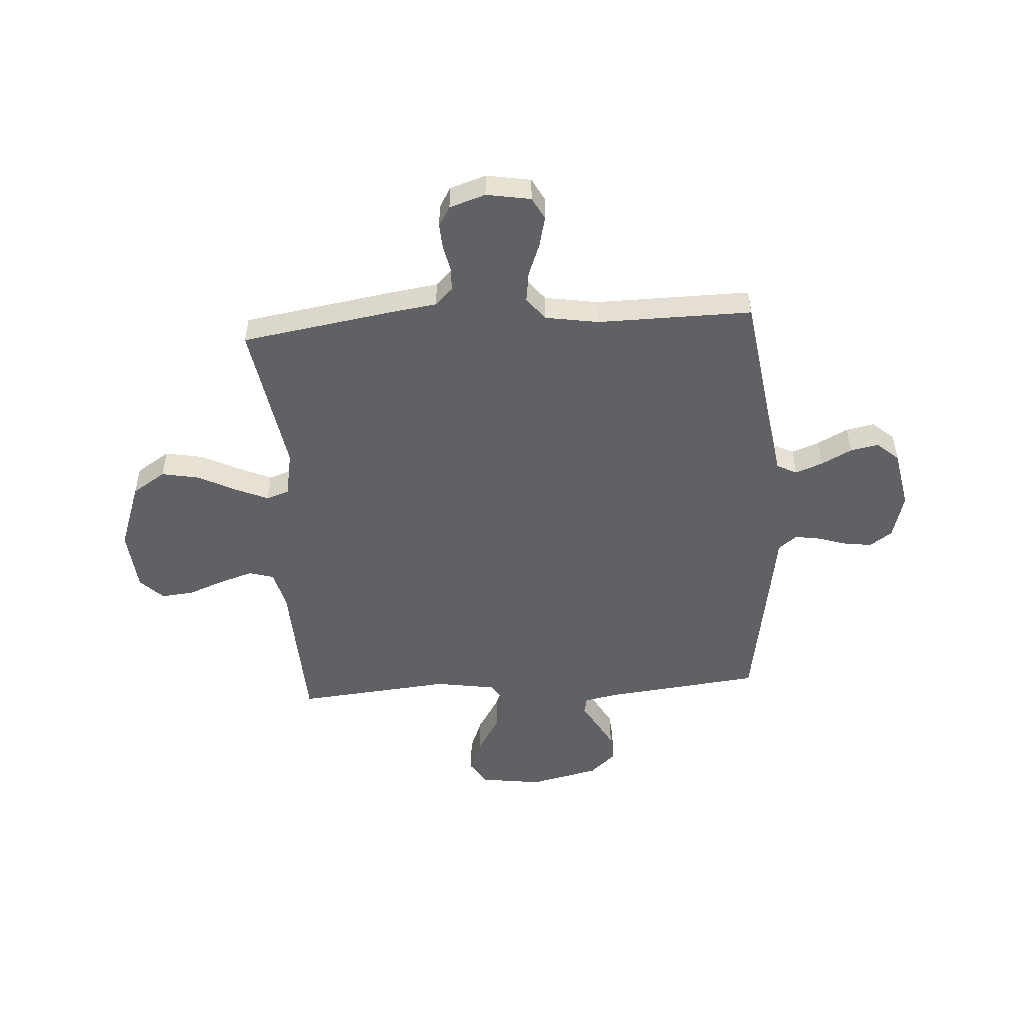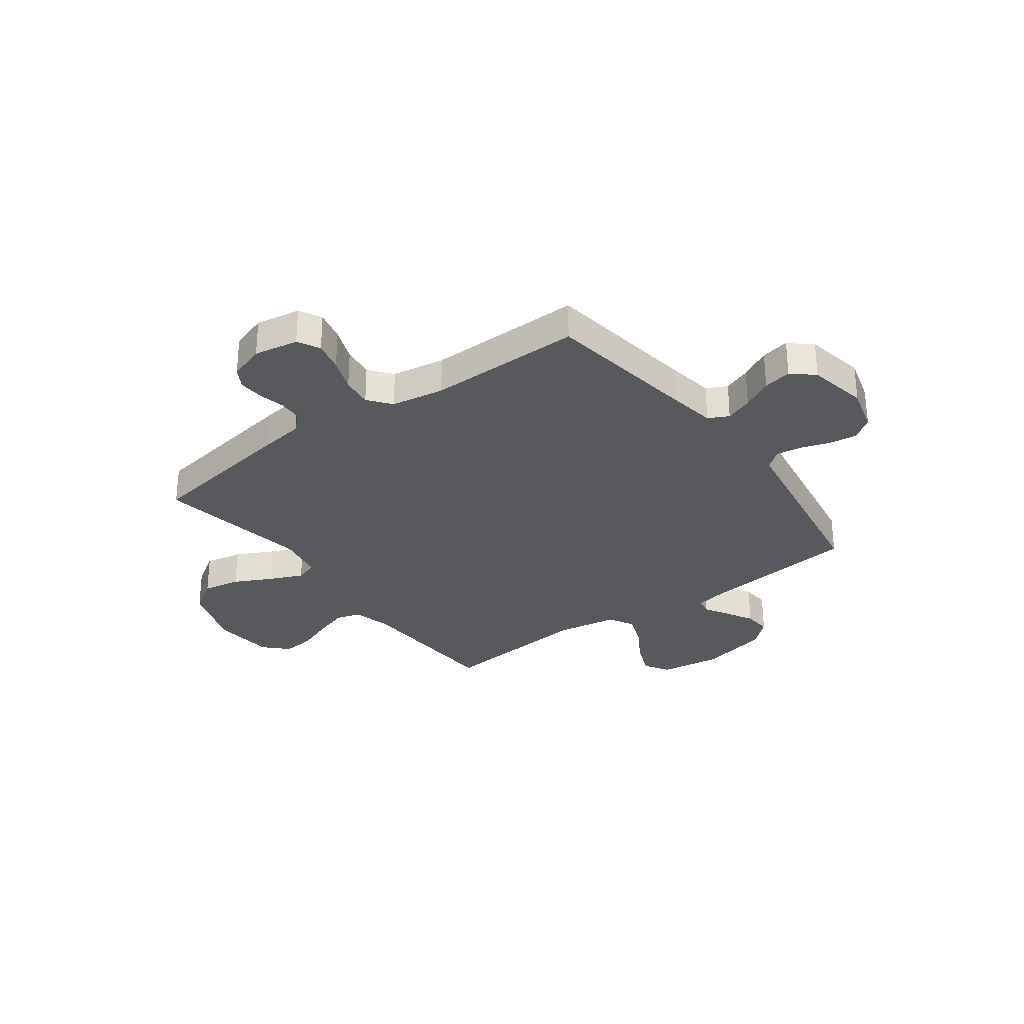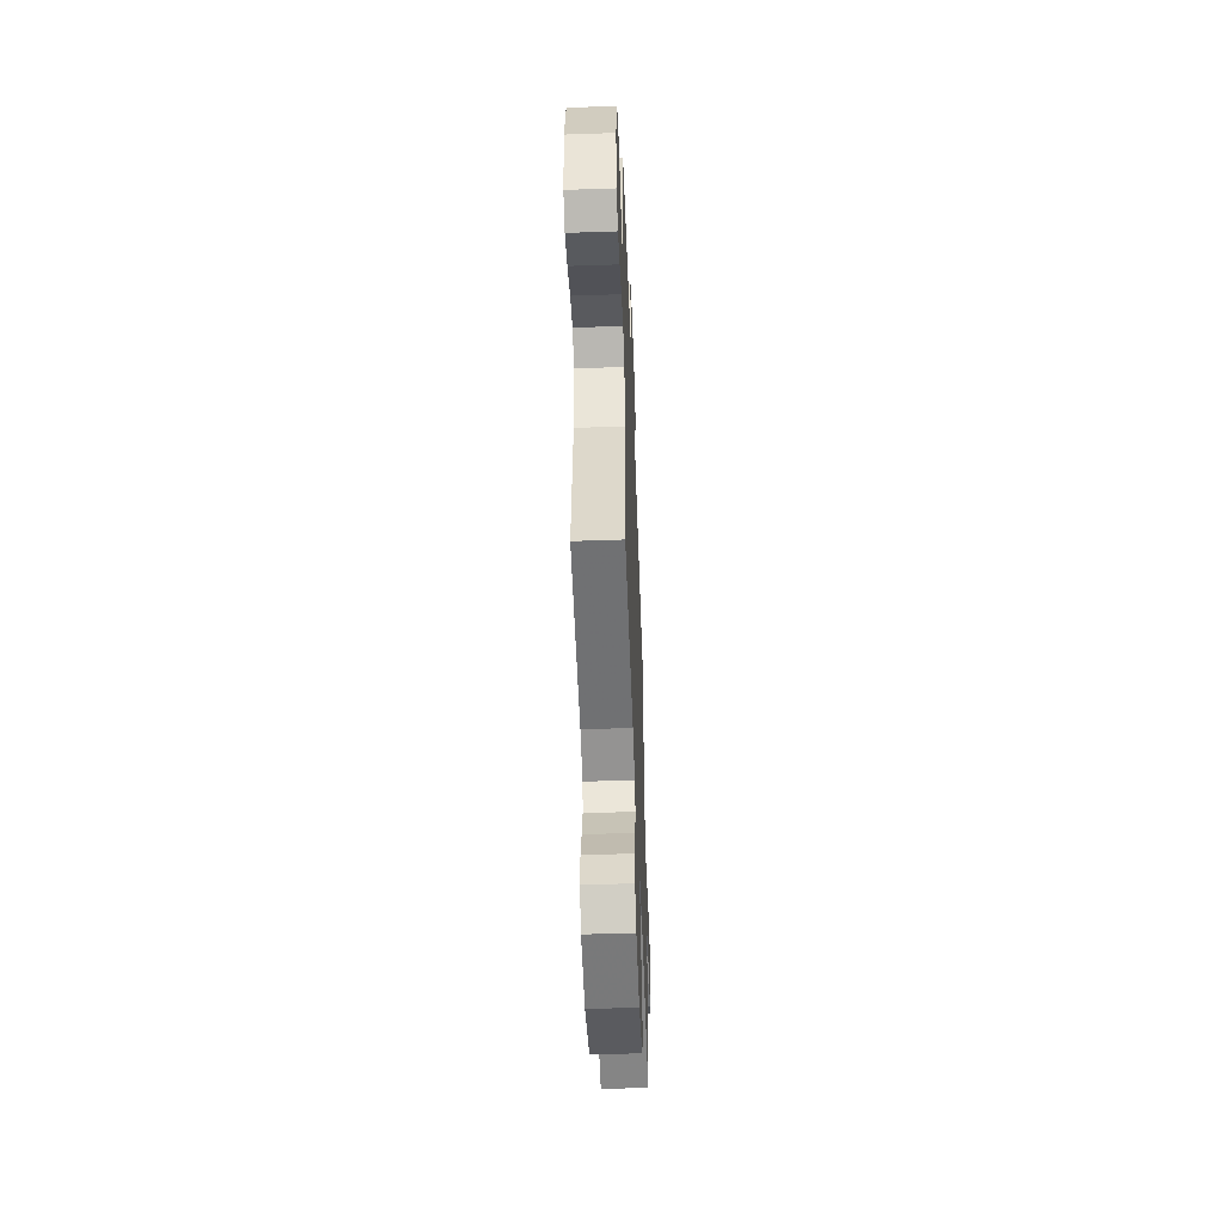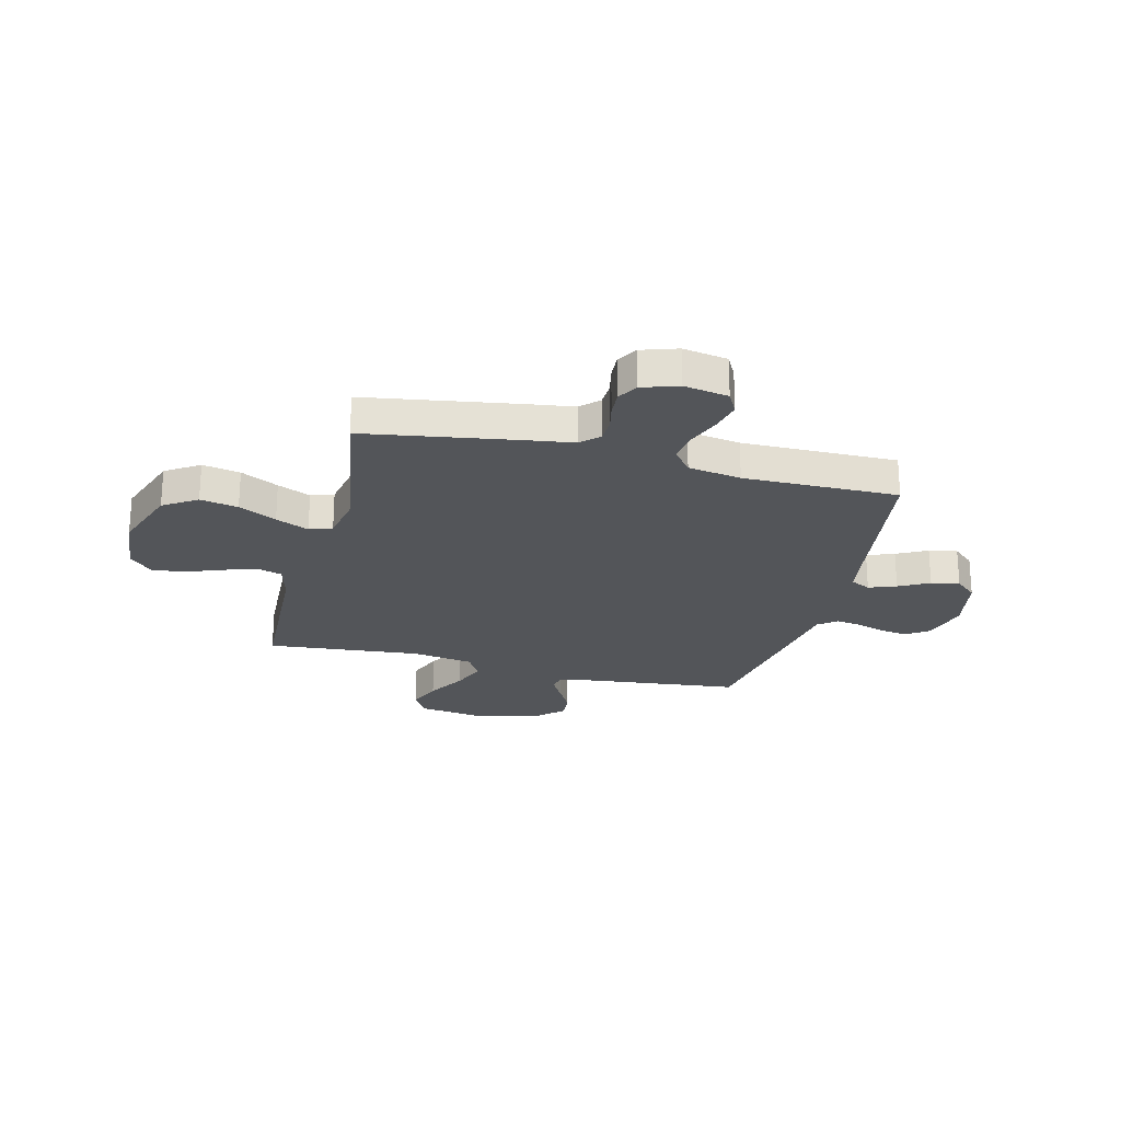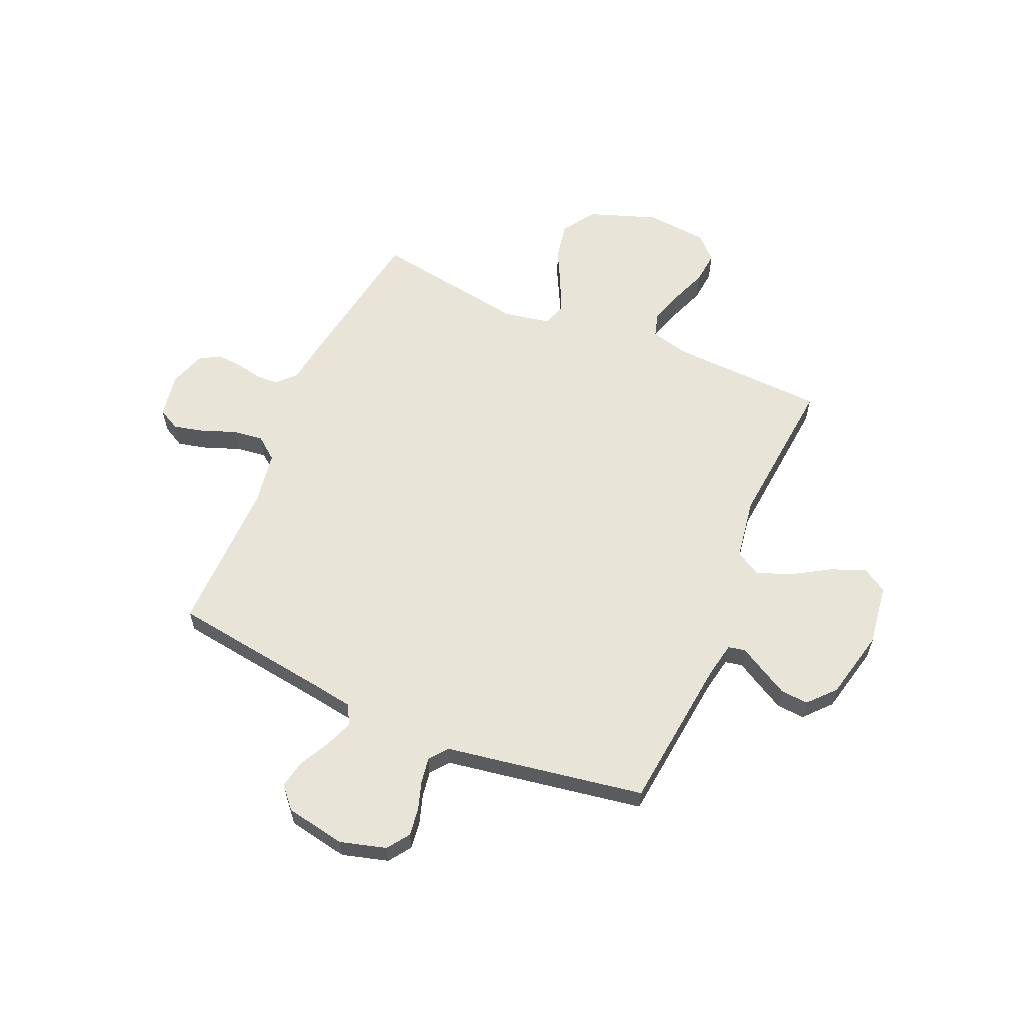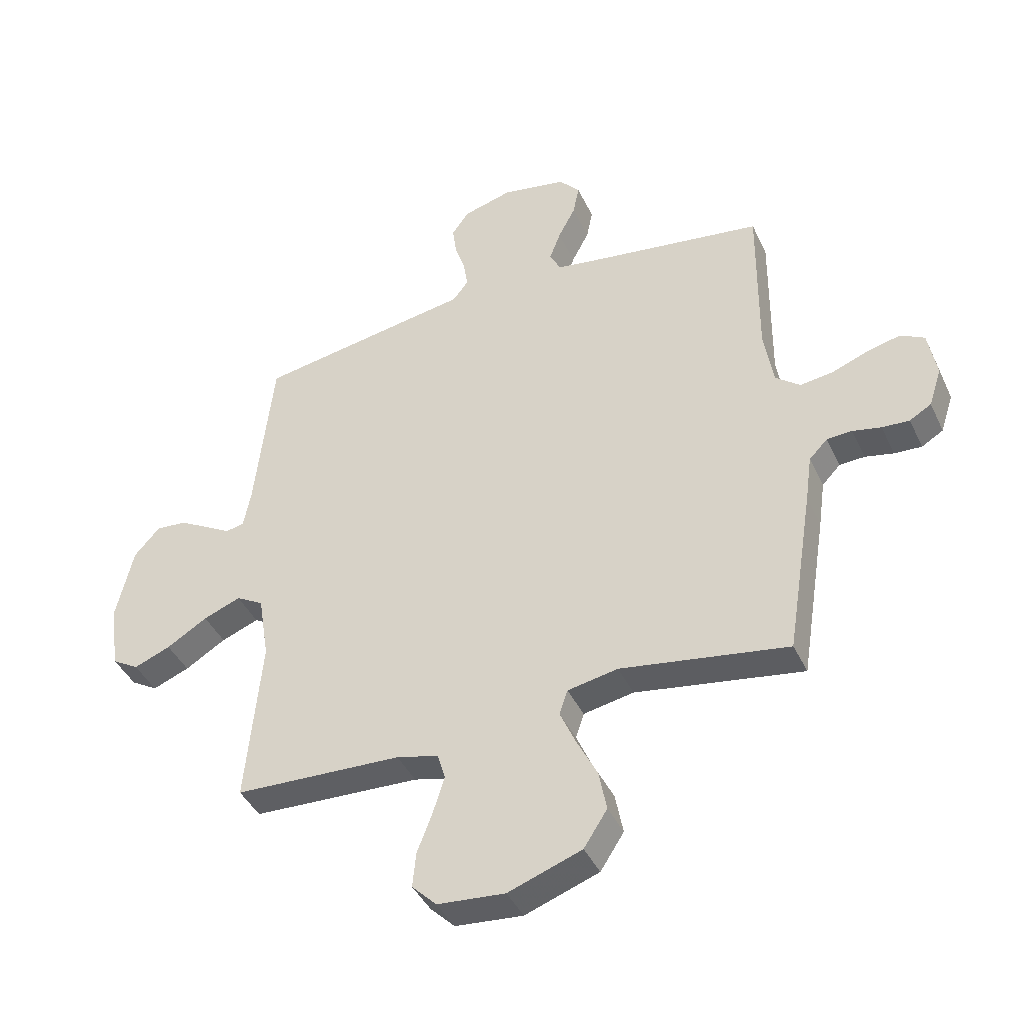
<metadata>
{"format":"obj","ext":"obj","renderer":"f3d","projection":"perspective","resolution":1024,"background":"white","views":[{"elev":-50.3,"azim":-86.2,"up":"+Y"},{"elev":-30.0,"azim":-53.5,"up":"+Y"},{"elev":-52.6,"azim":92.1,"up":"+Z"},{"elev":-24.0,"azim":-104.1,"up":"+Y"},{"elev":60.0,"azim":23.4,"up":"+Y"},{"elev":-41.7,"azim":-156.3,"up":"+Z"}]}
</metadata>
<code>
v 0.5 0.07 0.5
v 0.533 0.07 0.2
v 0.546 0.07 0.132
v 0.579 0.07 0.125
v 0.626 0.07 0.152
v 0.68 0.07 0.182
v 0.734 0.07 0.186
v 0.78 0.07 0.135
v 0.811 0.07 0
v 0.794 0.07 -0.12
v 0.746 0.07 -0.149
v 0.68 0.07 -0.123
v 0.607 0.07 -0.079
v 0.54 0.07 -0.053
v 0.491 0.07 -0.081
v 0.472 0.07 -0.2
v 0.5 0.07 -0.5
v 0.2 0.07 -0.513
v 0.125 0.07 -0.532
v 0.111 0.07 -0.58
v 0.132 0.07 -0.646
v 0.159 0.07 -0.716
v 0.165 0.07 -0.779
v 0.121 0.07 -0.823
v 0 0.07 -0.834
v -0.132 0.07 -0.787
v -0.174 0.07 -0.722
v -0.16 0.07 -0.649
v -0.123 0.07 -0.576
v -0.095 0.07 -0.512
v -0.11 0.07 -0.468
v -0.2 0.07 -0.451
v -0.5 0.07 -0.5
v -0.548 0.07 -0.2
v -0.56 0.07 -0.115
v -0.593 0.07 -0.081
v -0.638 0.07 -0.079
v -0.689 0.07 -0.09
v -0.738 0.07 -0.093
v -0.777 0.07 -0.07
v -0.8 0.07 0
v -0.785 0.07 0.086
v -0.742 0.07 0.109
v -0.683 0.07 0.095
v -0.618 0.07 0.07
v -0.558 0.07 0.062
v -0.514 0.07 0.097
v -0.497 0.07 0.2
v -0.5 0.07 0.5
v -0.2 0.07 0.543
v -0.111 0.07 0.557
v -0.091 0.07 0.596
v -0.111 0.07 0.649
v -0.142 0.07 0.708
v -0.153 0.07 0.763
v -0.116 0.07 0.805
v 0 0.07 0.827
v 0.089 0.07 0.802
v 0.119 0.07 0.759
v 0.112 0.07 0.706
v 0.094 0.07 0.65
v 0.086 0.07 0.6
v 0.114 0.07 0.564
v 0.2 0.07 0.55
v 0.5 0 0.5
v 0.533 0 0.2
v 0.546 0 0.132
v 0.579 0 0.125
v 0.626 0 0.152
v 0.68 0 0.182
v 0.734 0 0.186
v 0.78 0 0.135
v 0.811 0 0
v 0.794 0 -0.12
v 0.746 0 -0.149
v 0.68 0 -0.123
v 0.607 0 -0.079
v 0.54 0 -0.053
v 0.491 0 -0.081
v 0.472 0 -0.2
v 0.5 0 -0.5
v 0.2 0 -0.513
v 0.125 0 -0.532
v 0.111 0 -0.58
v 0.132 0 -0.646
v 0.159 0 -0.716
v 0.165 0 -0.779
v 0.121 0 -0.823
v 0 0 -0.834
v -0.132 0 -0.787
v -0.174 0 -0.722
v -0.16 0 -0.649
v -0.123 0 -0.576
v -0.095 0 -0.512
v -0.11 0 -0.468
v -0.2 0 -0.451
v -0.5 0 -0.5
v -0.548 0 -0.2
v -0.56 0 -0.115
v -0.593 0 -0.081
v -0.638 0 -0.079
v -0.689 0 -0.09
v -0.738 0 -0.093
v -0.777 0 -0.07
v -0.8 0 0
v -0.785 0 0.086
v -0.742 0 0.109
v -0.683 0 0.095
v -0.618 0 0.07
v -0.558 0 0.062
v -0.514 0 0.097
v -0.497 0 0.2
v -0.5 0 0.5
v -0.2 0 0.543
v -0.111 0 0.557
v -0.091 0 0.596
v -0.111 0 0.649
v -0.142 0 0.708
v -0.153 0 0.763
v -0.116 0 0.805
v 0 0 0.827
v 0.089 0 0.802
v 0.119 0 0.759
v 0.112 0 0.706
v 0.094 0 0.65
v 0.086 0 0.6
v 0.114 0 0.564
v 0.2 0 0.55
f 63 64 1 2
f 58 59 60 61
f 58 61 62
f 57 58 62
f 56 57 62
f 53 54 55 56
f 52 53 56 62
f 51 52 62 63
f 48 49 50
f 47 48 50 51
f 42 43 44 45
f 42 45 46
f 41 42 46
f 40 41 46
f 37 38 39 40
f 36 37 40 46
f 35 36 46 47
f 32 33 34 35
f 31 32 35 47
f 26 27 28 29
f 26 29 30
f 25 26 30
f 24 25 30
f 21 22 23 24
f 20 21 24 30
f 19 20 30 31
f 16 17 18
f 15 16 18 19
f 10 11 12 13
f 10 13 14
f 9 10 14
f 8 9 14
f 7 8 14 15
f 4 5 6 7
f 51 63 2 3
f 47 51 3
f 15 19 31 47
f 15 47 3 4
f 4 7 15
f 66 65 128 127
f 125 124 123 122
f 126 125 122
f 126 122 121
f 126 121 120
f 120 119 118 117
f 126 120 117 116
f 127 126 116 115
f 114 113 112
f 115 114 112 111
f 109 108 107 106
f 110 109 106
f 110 106 105
f 110 105 104
f 104 103 102 101
f 110 104 101 100
f 111 110 100 99
f 99 98 97 96
f 111 99 96 95
f 93 92 91 90
f 94 93 90
f 94 90 89
f 94 89 88
f 88 87 86 85
f 94 88 85 84
f 95 94 84 83
f 82 81 80
f 83 82 80 79
f 77 76 75 74
f 78 77 74
f 78 74 73
f 78 73 72
f 79 78 72 71
f 71 70 69 68
f 67 66 127 115
f 67 115 111
f 111 95 83 79
f 68 67 111 79
f 79 71 68
f 1 65 66 2
f 2 66 67 3
f 3 67 68 4
f 4 68 69 5
f 5 69 70 6
f 6 70 71 7
f 7 71 72 8
f 8 72 73 9
f 9 73 74 10
f 10 74 75 11
f 11 75 76 12
f 12 76 77 13
f 13 77 78 14
f 14 78 79 15
f 15 79 80 16
f 16 80 81 17
f 17 81 82 18
f 18 82 83 19
f 19 83 84 20
f 20 84 85 21
f 21 85 86 22
f 22 86 87 23
f 23 87 88 24
f 24 88 89 25
f 25 89 90 26
f 26 90 91 27
f 27 91 92 28
f 28 92 93 29
f 29 93 94 30
f 30 94 95 31
f 31 95 96 32
f 32 96 97 33
f 33 97 98 34
f 34 98 99 35
f 35 99 100 36
f 36 100 101 37
f 37 101 102 38
f 38 102 103 39
f 39 103 104 40
f 40 104 105 41
f 41 105 106 42
f 42 106 107 43
f 43 107 108 44
f 44 108 109 45
f 45 109 110 46
f 46 110 111 47
f 47 111 112 48
f 48 112 113 49
f 49 113 114 50
f 50 114 115 51
f 51 115 116 52
f 52 116 117 53
f 53 117 118 54
f 54 118 119 55
f 55 119 120 56
f 56 120 121 57
f 57 121 122 58
f 58 122 123 59
f 59 123 124 60
f 60 124 125 61
f 61 125 126 62
f 62 126 127 63
f 63 127 128 64
f 64 128 65 1

</code>
